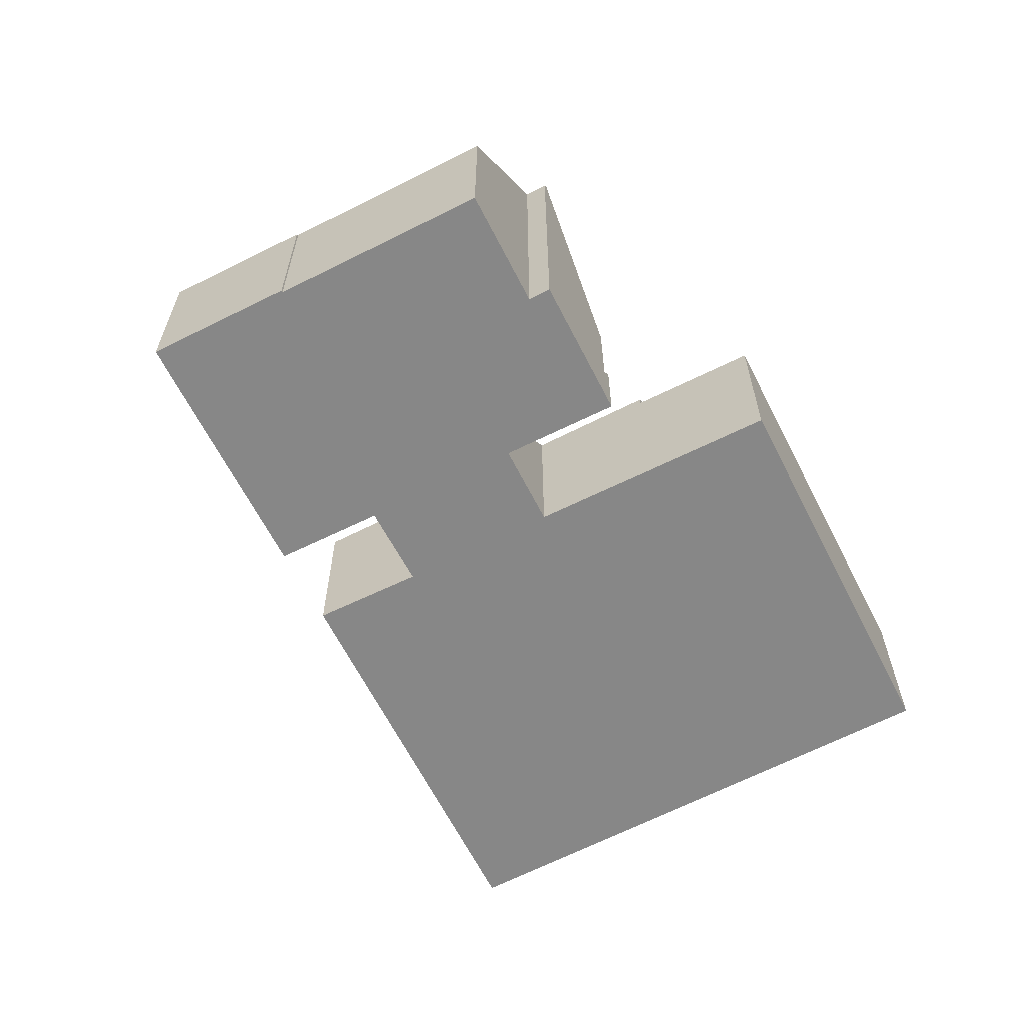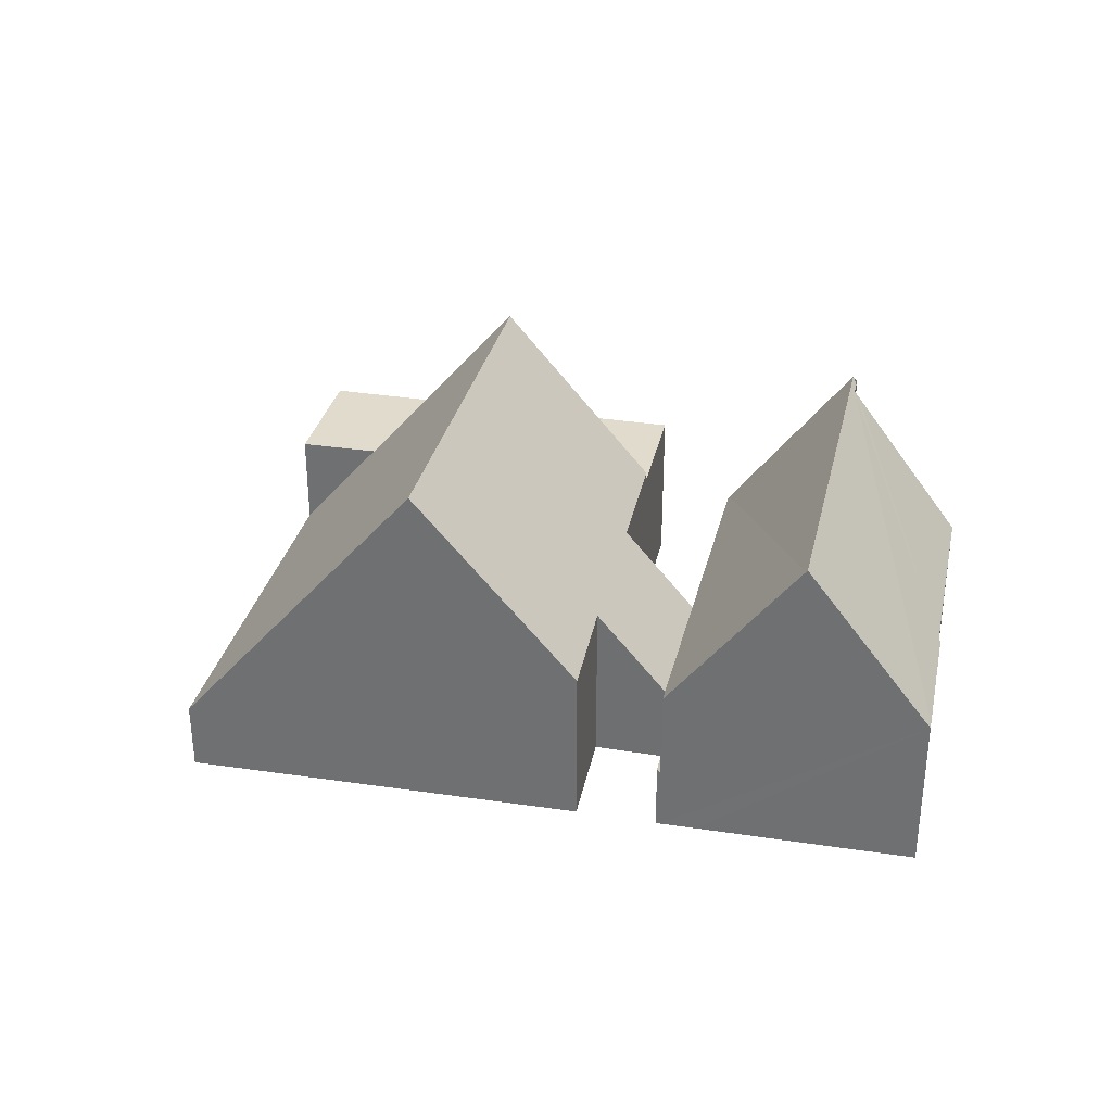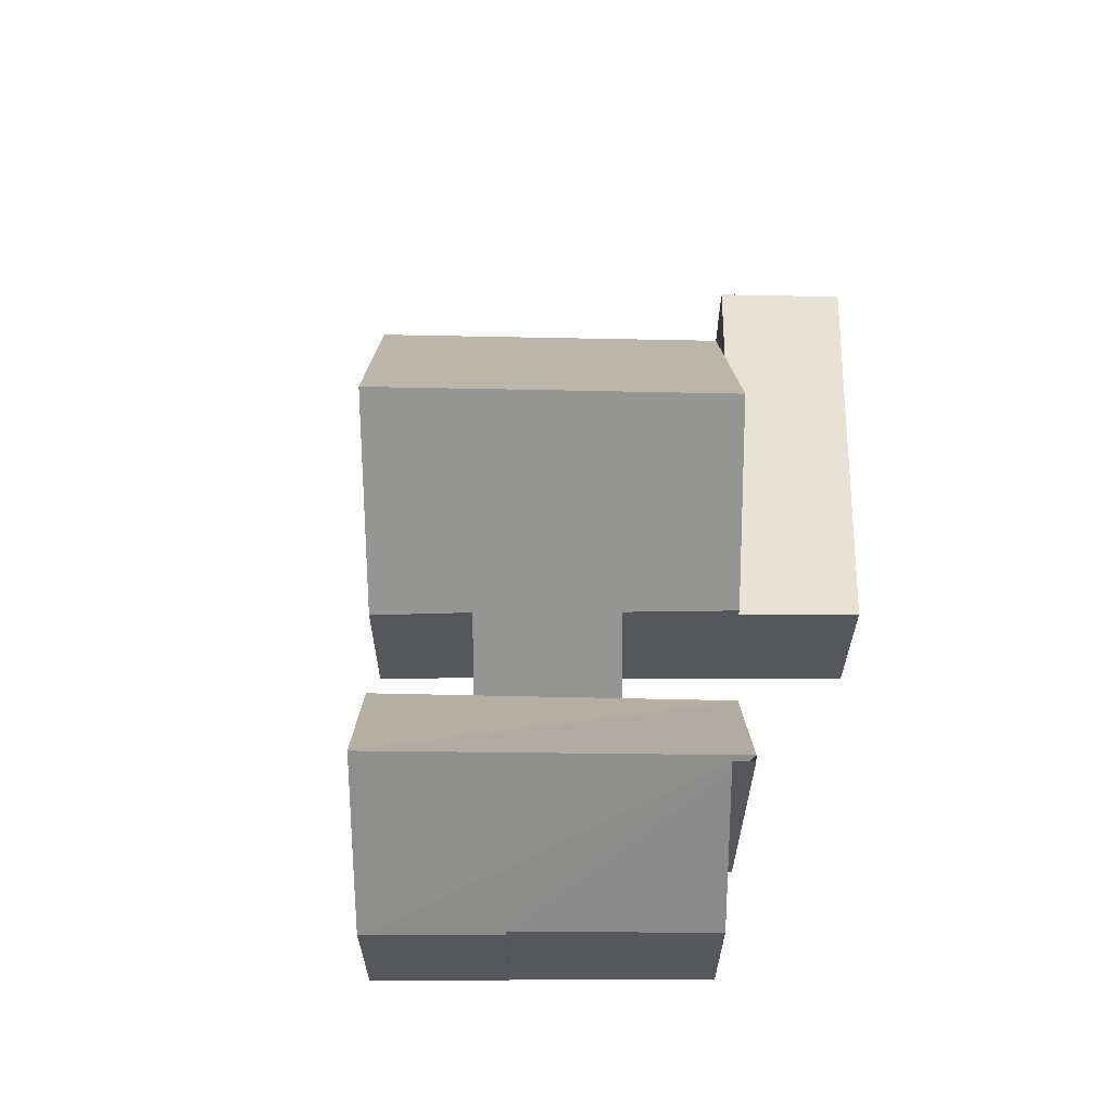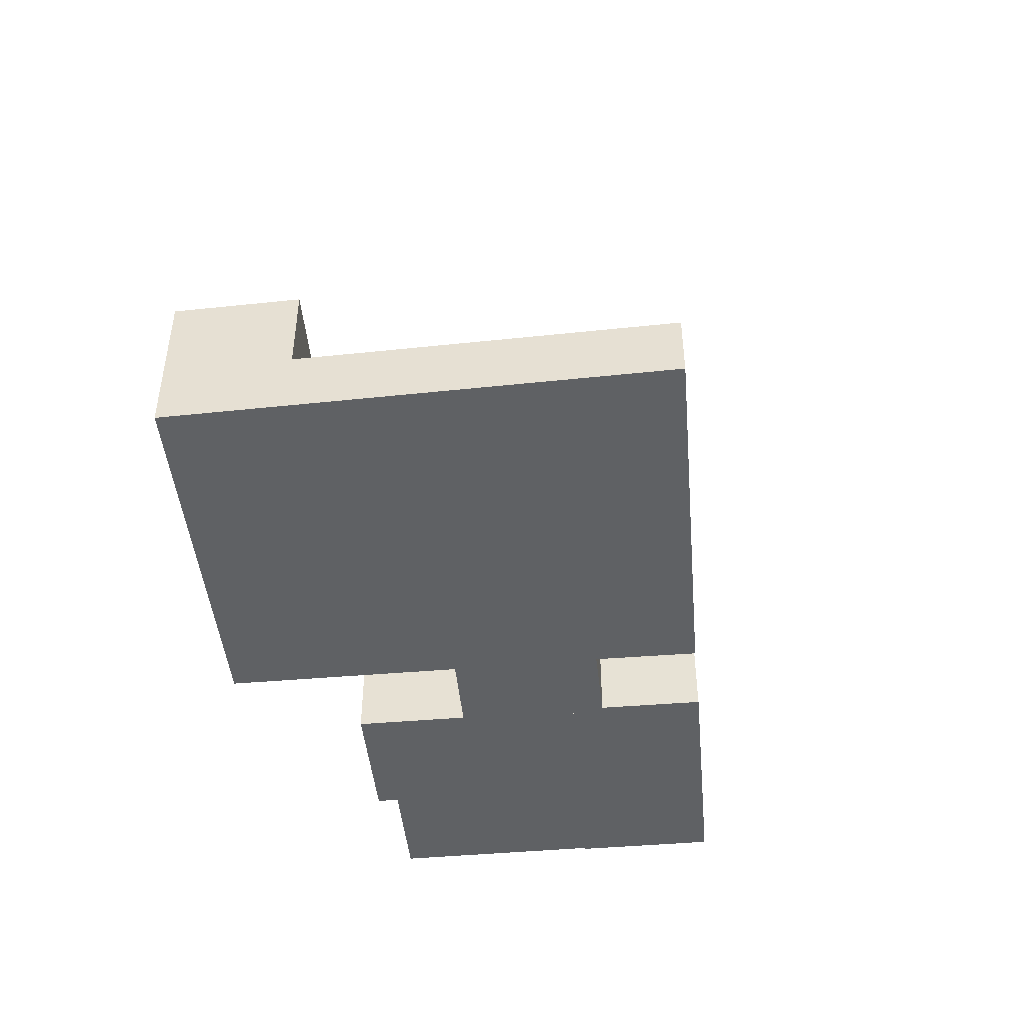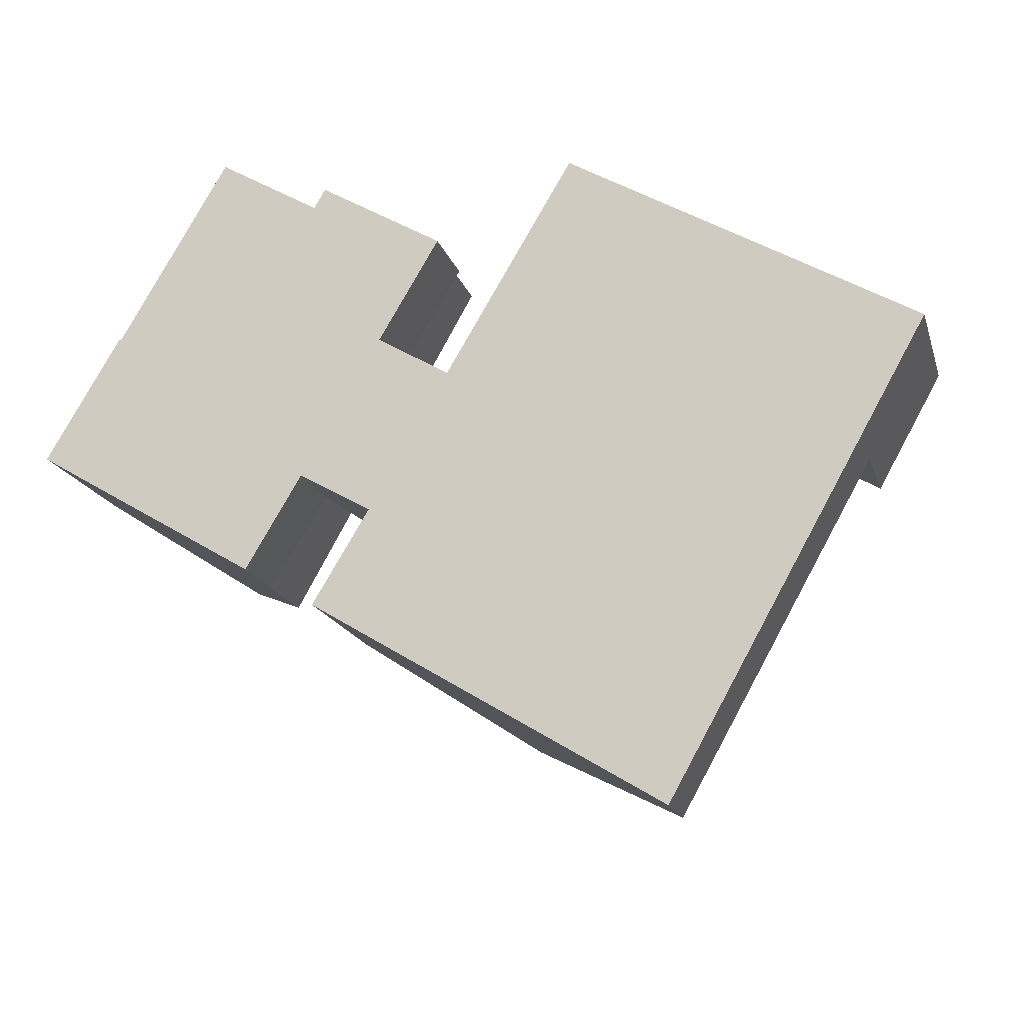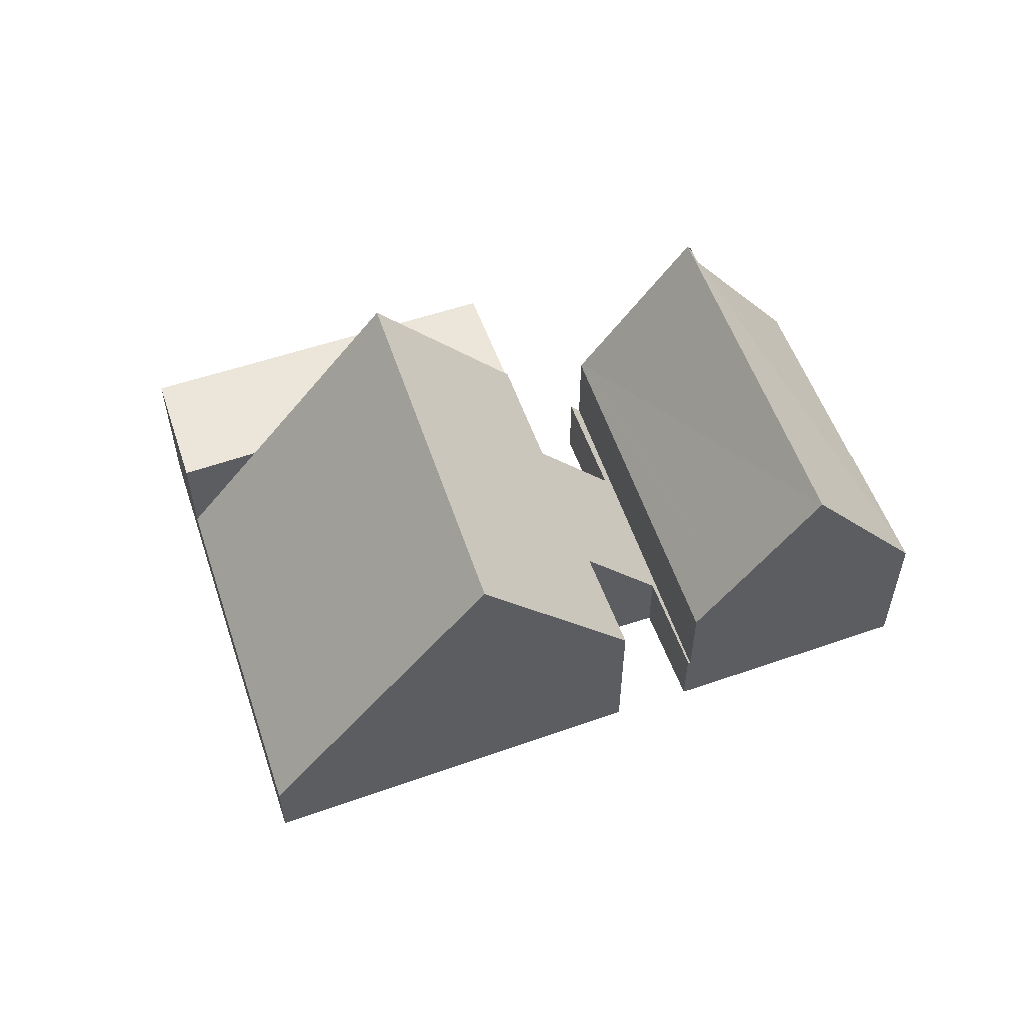
<metadata>
{"format":"obj","ext":"obj","renderer":"f3d","projection":"perspective","resolution":1024,"background":"white","views":[{"elev":-62.3,"azim":-32.5,"up":"+Y"},{"elev":33.2,"azim":-137.3,"up":"+Y"},{"elev":63.1,"azim":-59.4,"up":"+Y"},{"elev":-45.9,"azim":126.3,"up":"+Y"},{"elev":-17.5,"azim":15.1,"up":"+Z"},{"elev":56.0,"azim":-169.1,"up":"+Y"}]}
</metadata>
<code>
v  12.12 9.923 -7.278
v  23.25 1.954 -1.404
v  17.95 1.954 -10.83
v  17.41 9.923 2.135
v  21.28 4.646 -0.208
v  11.42 1.837 5.612
v  6.25 1.936 -3.76
v  6.178 1.837 -3.717
v  7.8 2.031 -1.17
v  10.01 2.1 2.64
v  9.8 4.725 -2.32
v  11.68 2.186 5.46
v  8.23 4.609 -4.91
v  12 4.807 1.45
v  13.73 4.897 4.367
v  13.73 -2.674e-16 4.367
v  23.25 8.597e-17 -1.404
v  17.41 -1.307e-16 2.135
v  21.28 1.274e-17 -0.208
v  11.68 -3.343e-16 5.46
v  11.42 -3.436e-16 5.612
v  12 -8.879e-17 1.45
v  10.01 -1.617e-16 2.64
v  17.95 6.631e-16 -10.83
v  7.8 7.164e-17 -1.17
v  6.25 2.302e-16 -3.76
v  12.12 4.456e-16 -7.278
v  8.23 3.007e-16 -4.91
v  9.8 1.421e-16 -2.32
v  6.178 2.276e-16 -3.717
v  5.28 5.723 -3.18
v  11.42 4.382 5.612
v  6.178 4.382 -3.717
v  11.38 4.438 5.635
v  3.074 9.023 -1.854
v  3.044 9.069 -1.836
v  8.374 9.069 7.418
v  7.836 8.73 7.013
v  7.96 8.915 6.94
v  2.112 4.598 3.457
v  0.97 5.967 -0.59
v  0 4.512 2.763e-16
v  0.107 4.515 0.181
v  8.173 8.914 7.311
v  2.065 4.525 3.485
v  5.142 4.587 8.61
v  8.326 8.997 7.447
v  8.27 8.911 7.48
v  8.27 -4.58e-16 7.48
v  8.374 -4.542e-16 7.418
v  11.38 -3.45e-16 5.635
v  8.326 -4.56e-16 7.447
v  2.112 -2.117e-16 3.457
v  2.065 -2.134e-16 3.485
v  7.96 -4.25e-16 6.94
v  5.142 -5.272e-16 8.61
v  7.836 -4.294e-16 7.013
v  5.28 1.947e-16 -3.18
v  3.074 1.135e-16 -1.854
v  0 0 0
v  3.044 1.124e-16 -1.836
v  0.97 3.613e-17 -0.59
v  0.107 -1.108e-17 0.181
v  8.173 -4.477e-16 7.311
v  15.52 4.646 7.39
v  17.41 4.646 2.135
v  13.73 4.646 4.367
v  25.04 4.646 1.78
v  23.25 4.646 -1.404
v  15.52 -4.525e-16 7.39
v  25.04 -1.09e-16 1.78
g defaultobject
f 1 2 3
f 2 1 4
f 2 4 5
f 6 7 8
f 7 6 9
f 9 6 10
f 9 10 11
f 10 6 12
f 11 1 13
f 1 11 4
f 4 11 14
f 14 11 10
f 4 14 15
f 15 5 4
f 5 15 16
f 5 16 2
f 2 16 17
f 17 16 18
f 17 18 19
f 6 20 12
f 20 6 21
f 10 22 14
f 22 10 23
f 17 3 2
f 3 17 24
f 25 7 9
f 7 25 26
f 20 10 12
f 10 20 23
f 24 1 3
f 1 24 27
f 1 27 13
f 13 27 28
f 29 9 11
f 9 29 25
f 26 8 7
f 8 26 30
f 13 29 11
f 29 13 28
f 30 6 8
f 6 30 21
f 14 16 15
f 16 14 22
f 26 21 30
f 21 26 25
f 21 25 23
f 23 25 29
f 21 23 20
f 27 29 28
f 29 27 23
f 23 27 22
f 22 27 16
f 16 27 24
f 16 24 18
f 18 24 19
f 19 24 17
f 31 32 33
f 32 31 34
f 35 34 31
f 34 35 36
f 34 36 37
f 38 39 40
f 36 39 37
f 39 36 41
f 39 41 42
f 39 42 43
f 39 43 40
f 37 39 44
f 40 43 45
f 38 40 46
f 47 34 37
f 34 47 48
f 34 48 49
f 34 49 32
f 32 49 50
f 32 50 21
f 21 50 51
f 50 49 52
f 45 53 40
f 53 45 54
f 38 55 39
f 55 38 46
f 55 46 56
f 55 56 57
f 21 33 32
f 33 21 30
f 35 41 36
f 41 35 31
f 41 31 33
f 41 33 30
f 41 30 42
f 42 30 58
f 42 58 59
f 42 59 60
f 60 59 61
f 60 61 62
f 60 43 42
f 43 60 45
f 45 60 54
f 54 60 63
f 53 46 40
f 46 53 56
f 55 44 39
f 44 55 48
f 48 55 49
f 49 55 64
f 63 53 54
f 53 57 56
f 57 53 55
f 55 53 51
f 51 53 21
f 21 53 30
f 30 53 63
f 30 63 60
f 30 60 62
f 30 62 59
f 59 62 61
f 30 59 58
f 64 52 49
f 52 64 50
f 50 64 51
f 51 64 55
f 65 66 67
f 66 65 68
f 66 68 5
f 5 68 69
f 70 68 65
f 68 70 71
f 71 69 68
f 69 71 17
f 17 5 69
f 5 17 66
f 66 17 19
f 66 19 18
f 66 18 67
f 67 18 16
f 16 65 67
f 65 16 70
f 70 17 71
f 17 70 19
f 19 70 18
f 18 70 16

</code>
